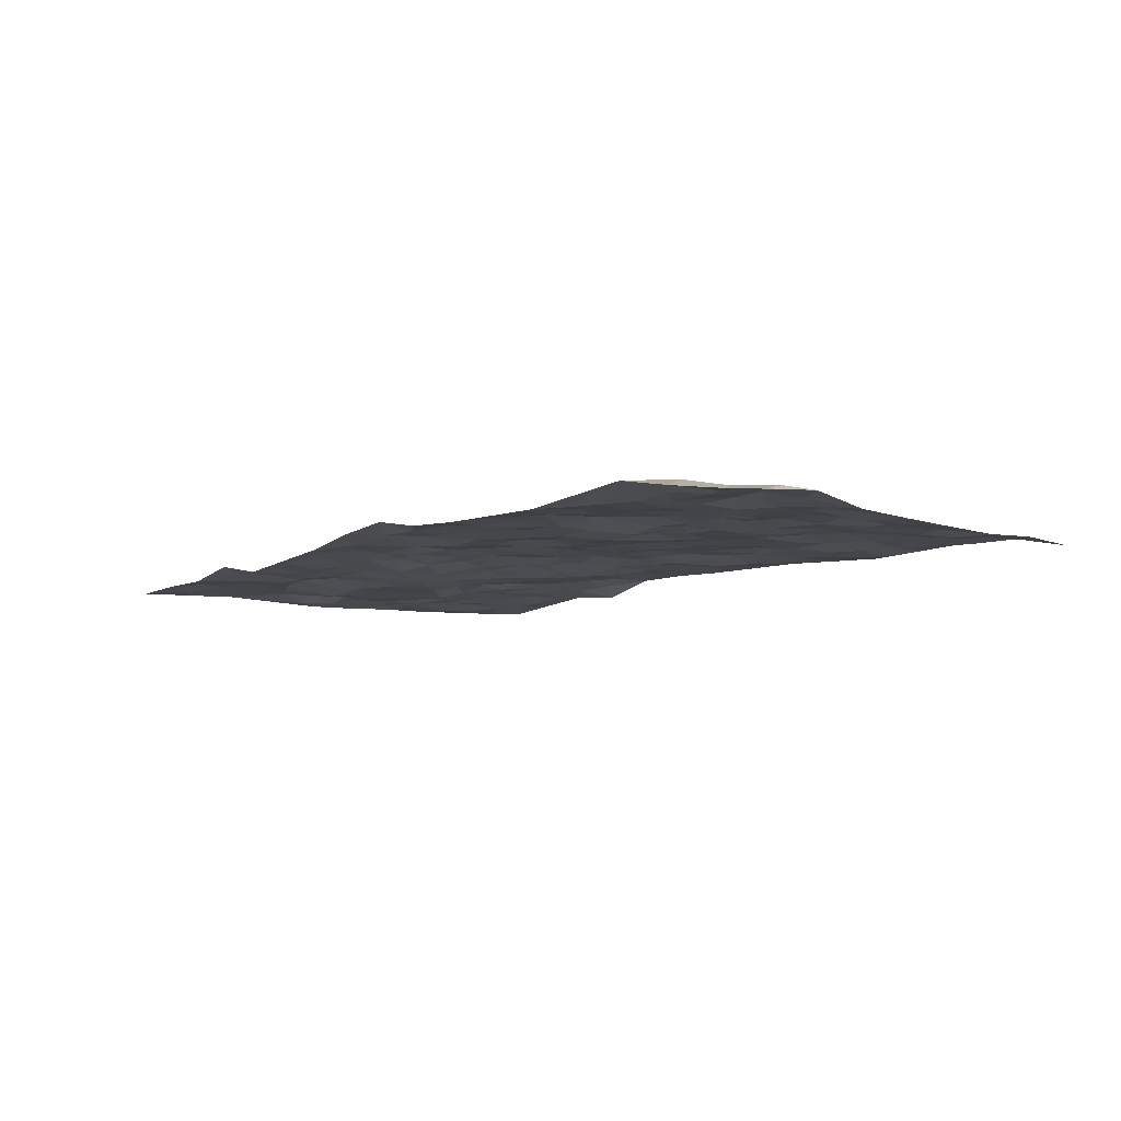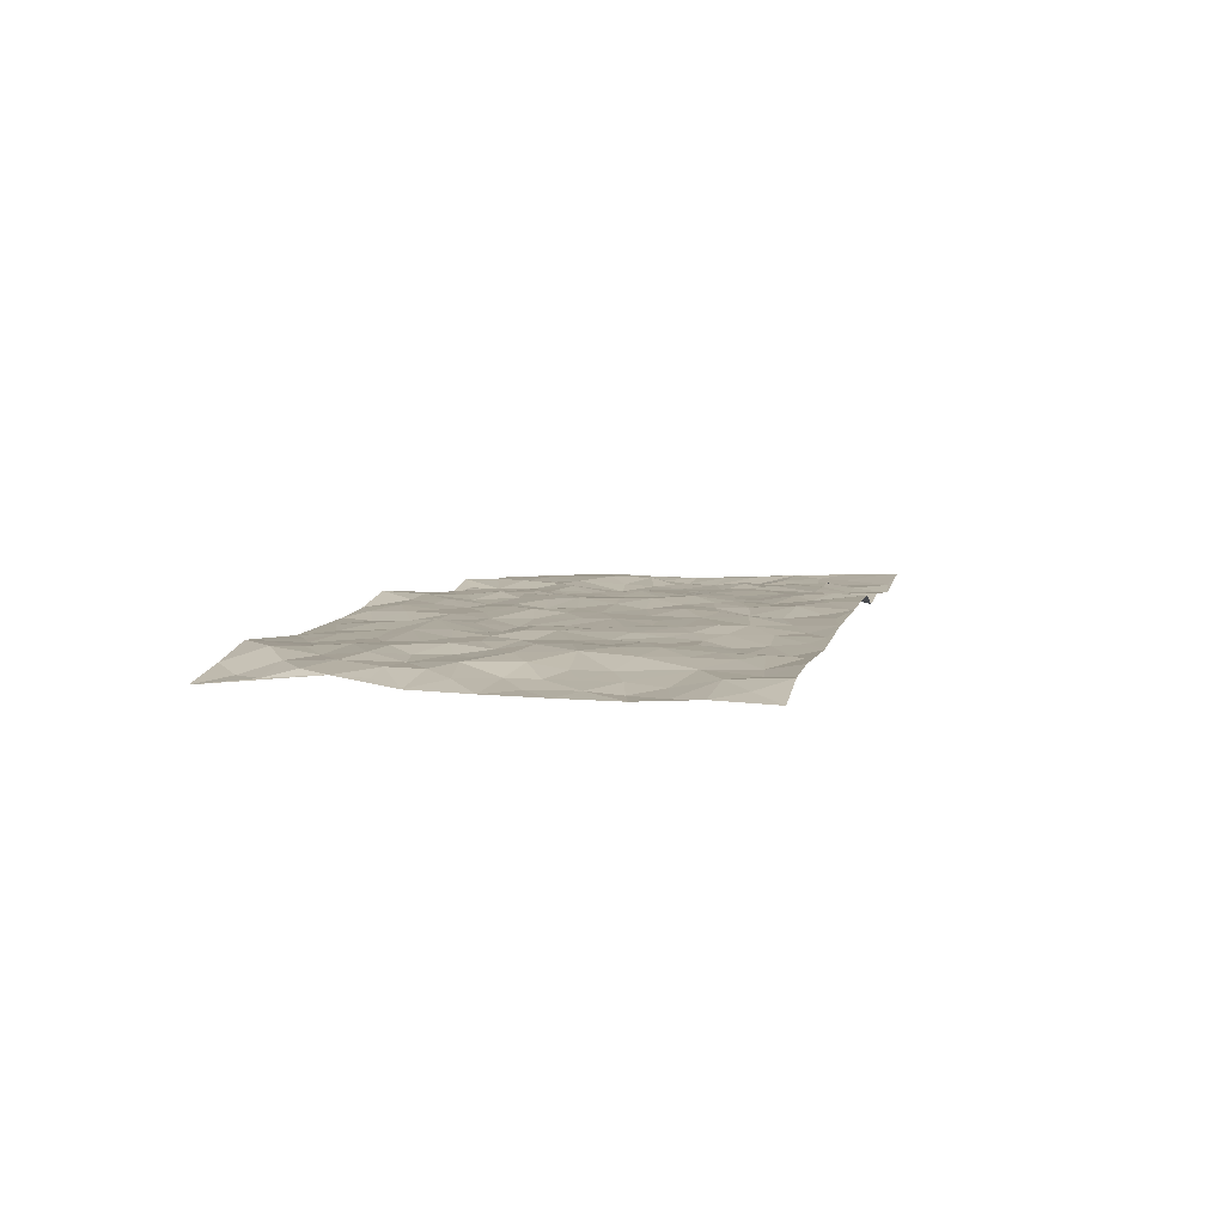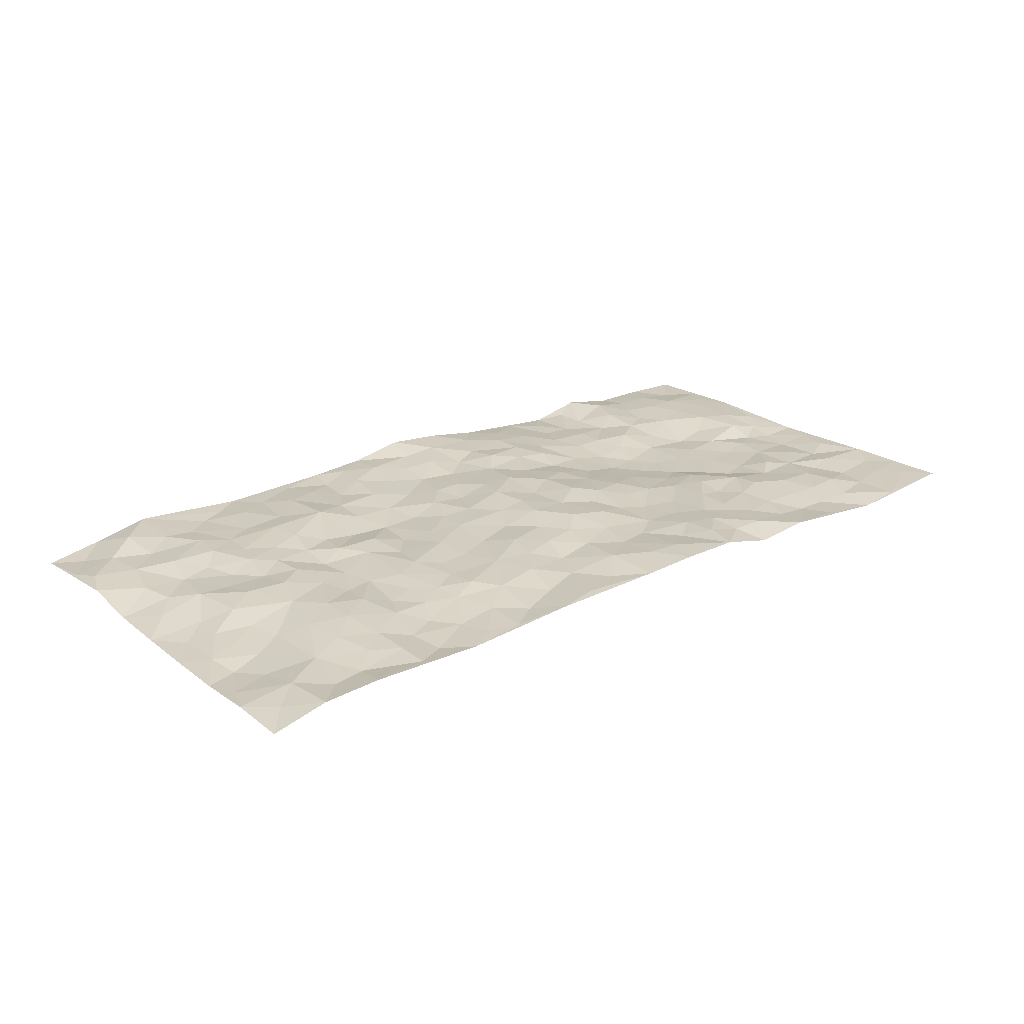
<metadata>
{"format":"obj","ext":"obj","renderer":"f3d","projection":"perspective","resolution":1024,"background":"white","views":[{"elev":-8.2,"azim":-130.8,"up":"+Z"},{"elev":6.0,"azim":-77.6,"up":"+Z"},{"elev":23.4,"azim":-39.1,"up":"+Z"}]}
</metadata>
<code>
v -0.9994 0.004289 -0.03442
v -0.9894 1.001 -0.03299
v 0.995 -0.002498 0.002819
v 0.9952 0.9948 -0.02406
v -0.812 0.396 -0.01417
v -0.9965 0.5048 -0.03251
v -0.8744 0.3613 -0.02251
v -0.001052 0.001539 0.01375
v -0.9982 0.2551 -0.03653
v -0.9405 0.3419 -0.02988
v -0.7526 0.003431 -0.0003638
v -0.9999 0.1301 -0.02934
v -0.7265 0.2952 0.0009165
v -0.8776 0.004165 -0.006814
v -0.8575 0.292 -0.02523
v -0.5015 0.0028 -0.006769
v -0.9775 0.1922 -0.03312
v -0.3006 0.1681 0.01123
v -0.7922 0.3253 -0.01632
v -0.8821 0.1234 -0.01256
v -0.9441 0.06712 -0.02194
v -0.8143 0.06565 -0.01551
v -0.6886 0.1281 -0.004719
v -0.7412 0.07604 -0.01347
v -0.8914 0.2107 -0.02796
v -0.9275 0.2743 -0.03731
v -0.7864 0.1795 -0.01044
v -0.7079 0.2113 -0.0003752
v -0.8793 0.4922 -0.02104
v -0.9977 0.3799 -0.03498
v -0.7447 1.001 0.01387
v -0.5487 0.2234 0.001458
v 0.2647 0.1556 0.01414
v -0.9949 0.7539 -0.008667
v -0.3746 0.3944 0.01097
v -0.7951 0.7558 0.005359
v -0.8124 0.8347 -0.0001858
v -0.5923 0.4437 0.003875
v -0.6099 0.6074 0.005905
v -0.4957 1 -0.006138
v -0.9722 0.6919 -0.01526
v -0.6725 0.564 -7.607e-05
v -0.3956 0.7546 0.01992
v -0.5206 0.2812 -0.0008501
v -0.4699 0.2267 8.979e-05
v -0.5065 0.1638 -0.008893
v -0.455 0.6377 0.003696
v -0.372 0.5617 0.009398
v 0.1699 0.4723 0.02676
v -0.342 0.2219 0.01493
v -0.212 0.6111 0.003769
v -0.3807 0.6303 -0.002891
v -0.3097 0.05859 -0.0002985
v -0.6371 0.712 0.005473
v -0.4042 0.1956 0.004451
v -0.8871 0.6215 -0.008812
v -0.03791 0.348 0.02034
v 0.05936 0.3383 0.02948
v 0.3039 0.4497 0.01078
v -0.09501 0.5516 0.01476
v -0.1665 0.5565 0.01269
v 0.09515 0.6297 0.02336
v -0.6458 0.3477 0.0067
v -0.7614 0.5763 -0.003881
v -0.9673 0.8146 -0.003161
v -0.5728 0.1304 -0.008948
v -0.3766 0.01319 0.0005962
v -0.8113 0.4688 -0.002691
v -0.6313 0.1733 -0.0008221
v -0.6287 0.0194 -0.005992
v -0.2518 0.002813 0.008944
v -0.6298 0.08929 -0.003591
v -0.5597 0.05419 -0.01318
v -0.4414 0.03852 -0.003847
v -0.4613 0.1053 -0.007869
v -0.9064 0.6895 -0.004575
v -0.9841 0.8777 -0.01896
v -0.7504 0.5115 0.004769
v 0.002252 0.9967 0.03194
v -0.8159 0.679 -0.008249
v -0.5734 0.3161 0.006914
v -0.5218 0.4623 0.0009618
v 0.007176 0.5715 0.02605
v -0.04937 0.4823 0.02026
v 0.003668 0.4188 0.02793
v -0.1271 0.1291 0.00573
v -0.5781 0.6715 0.006793
v -0.9314 0.5665 -0.01765
v -0.7434 0.6941 -0.004803
v -0.4584 0.2984 0.003174
v -0.6451 0.2687 0.006942
v -0.5088 0.6895 0.01312
v -0.1749 0.4856 0.0151
v -0.2665 0.4369 0.0141
v -0.6578 0.6506 0.007067
v -0.0124 0.117 0.02054
v -0.4221 0.5119 0.006557
v -0.3508 0.2893 0.01042
v -0.244 0.5048 0.01119
v -0.1828 0.3825 0.01218
v -0.9948 0.6309 -0.02876
v -0.7162 0.6251 -0.00594
v -0.8276 0.5829 -0.00356
v -0.3709 0.1116 0.00089
v -0.5301 0.5344 -0.001035
v -0.6963 0.408 0.004166
v -0.132 0.3246 0.02276
v -0.1522 0.2499 0.0195
v -0.5258 0.6131 0.005374
v 0.1127 0.7279 0.01262
v -0.003992 0.2145 0.01442
v -0.07404 0.2733 0.01897
v 0.005192 0.2878 0.02194
v -0.4383 0.3652 0.0083
v -0.2011 0.1844 0.01727
v -0.6658 0.4897 0.01018
v -0.5675 0.3822 0.0003533
v -0.5015 0.3929 0.001022
v -0.3123 0.5251 0.002176
v -0.2636 0.3509 0.01204
v -0.3615 0.4681 0.005074
v -0.2303 0.272 0.01554
v -0.09153 0.411 0.01516
v -0.6044 0.5331 0.008561
v -0.0944 0.1991 0.007184
v -0.2191 0.09439 0.003699
v -0.4078 0.2595 0.006908
v -0.9439 0.4419 -0.03107
v -0.8833 0.4246 -0.02108
v 0.09448 0.4213 0.02281
v 0.2121 0.2358 0.005671
v 0.0847 0.5157 0.01976
v 0.02056 0.4873 0.02626
v 0.1696 0.3914 0.01562
v 0.8064 0.4946 -0.016
v 0.225 0.4319 0.01839
v 0.2712 0.3117 0.0009998
v 0.1642 0.5665 0.0213
v 0.1275 0.9973 0.0202
v -0.2961 0.6203 -0.003129
v 0.4324 0.8773 -0.01101
v 0.4987 0.9956 -0.02164
v -0.2163 0.7814 0.0107
v -0.05699 0.8644 0.01341
v -0.3283 0.3496 0.009807
v -0.4667 0.5671 0.00974
v -0.07645 0.05293 0.01005
v -0.1627 0.02272 0.01185
v 0.1237 0.0006159 0.01911
v 0.01615 0.8593 0.01664
v -0.01477 0.6998 0.0122
v 0.4294 0.1957 0.004012
v 0.3478 0.2882 0.002553
v 0.603 0.5239 -0.01843
v 0.5345 0.5445 -0.02117
v 0.4632 0.1345 -0.00249
v 0.5322 0.2268 -0.00224
v 0.4222 0.3605 0.002423
v 0.02446 0.6406 0.01981
v -0.05814 0.6272 0.008648
v -0.1472 0.7301 0.00718
v -0.08578 0.6934 0.01436
v -0.05878 0.7916 0.006827
v -0.1369 0.6335 0.01539
v 0.02391 0.7742 0.005622
v 0.2506 0.9958 0.0004378
v -0.01641 0.9264 0.01664
v -0.2717 0.847 0.001409
v -0.2007 0.8813 0.01152
v -0.3197 0.7817 0.007445
v -0.246 0.9999 0.0003373
v -0.2304 0.6964 0.004267
v -0.3219 0.7007 0.005604
v -0.1403 0.8303 0.01026
v -0.1211 0.9999 0.008535
v 0.2238 0.7445 0.01212
v 0.1779 0.6658 0.01029
v 0.3319 0.5933 -0.007843
v 0.2663 0.5214 0.009202
v 0.2711 0.6646 0.0005969
v 0.4324 0.7415 -0.005974
v 0.362 0.6811 -0.007795
v 0.2929 0.7311 0.009704
v 0.07203 0.9276 0.02023
v 0.08292 0.8222 0.007951
v 0.1504 0.8562 0.01258
v 0.2571 0.8716 0.01305
v 0.3288 0.7915 0.003442
v 0.2374 0.5945 0.01296
v -0.8956 0.8711 -0.0002146
v -0.6929 0.8187 0.005529
v -0.8836 0.7784 0.001996
v -0.8669 1 -0.01101
v -0.932 0.9422 -0.02271
v -0.8239 0.9242 0.01444
v -0.7451 0.8881 0.006163
v -0.6149 0.9314 -0.00433
v -0.6729 0.8878 -0.000746
v -0.6983 0.748 0.005767
v -0.5689 0.8157 0.00166
v -0.6316 0.7828 0.002905
v -0.519 0.9027 0.002556
v -0.3964 0.8796 0.009591
v -0.5532 0.9621 -0.00521
v -0.4716 0.8169 0.006773
v -0.4484 0.9376 -0.001797
v -0.3487 0.9742 -0.000787
v -0.5199 0.7621 0.01271
v -0.3236 0.9026 0.005025
v -0.2603 0.9316 -0.002124
v 0.1613 0.7833 0.02029
v 0.2614 0.8025 0.01298
v 0.1934 0.9313 0.01093
v 0.4012 0.8096 -0.002504
v 0.3449 0.8786 0.002207
v 0.389 0.9798 -0.01034
v 0.2957 0.9356 0.004876
v 0.4501 0.9453 -0.01207
v 0.3874 0.4918 -0.006601
v 0.3317 0.5272 -0.0003059
v 0.4925 0.6022 -0.02164
v 0.4397 0.6624 -0.01638
v 0.4125 0.586 -0.01762
v 0.3595 0.189 0.008988
v 0.4909 0.3339 0.004342
v 0.4672 0.5206 -0.01961
v 0.3535 0.3865 0.002934
v -0.1237 0.9159 0.01679
v -0.1841 0.9594 0.009184
v 0.3265 0.1317 0.01563
v 0.622 0.01381 -0.01026
v 0.2047 0.3314 0.009286
v 0.2766 0.3829 0.009
v 0.5945 0.2467 0.003366
v 0.7456 0.9956 -0.01882
v 0.9978 0.2485 -0.006129
v 0.5014 0.8093 -0.007465
v 0.7319 0.4844 -0.02113
v 0.4978 0.7439 -0.007293
v 0.9967 0.4991 -0.01718
v 0.6819 0.2923 -0.00848
v 0.5183 0.4659 -0.01811
v 0.7924 0.3097 -0.0138
v 0.5716 0.4132 -0.01649
v 0.4969 0.001235 0.00129
v 0.09143 0.2508 0.01575
v 0.5134 0.07624 -0.005829
v 0.1378 0.3167 0.02278
v 0.4246 0.2658 0.008202
v 0.8904 0.2633 -0.01031
v 0.6537 0.459 -0.01928
v 0.5877 0.08139 -0.01397
v 0.4573 0.4246 -0.007484
v 0.6185 0.3689 -0.0182
v 0.292 0.2308 0.005143
v 0.487 0.271 -0.002373
v 0.2695 0.07653 0.02011
v 0.3732 0.003441 -0.01179
v 0.2502 -0.0004708 0.01955
v 0.2048 0.1124 0.009827
v 0.06841 0.1687 0.01216
v 0.1469 0.1878 0.007019
v 0.6234 0.1464 -0.00483
v 0.7918 0.4206 -0.01574
v 0.7622 0.22 -0.006468
v 0.6622 0.08008 -0.01469
v 0.6819 0.3818 -0.0171
v 0.7315 0.3375 -0.005097
v 0.903 0.3239 -0.01946
v 0.7591 0.5648 -0.01871
v 0.7047 0.1446 -0.006777
v 0.7779 0.1487 -0.003705
v 0.857 0.3655 -0.01511
v 0.9602 0.348 -0.009875
v 0.9033 0.4365 -0.02586
v 0.5936 0.3118 -0.003268
v 0.8352 0.1045 -0.01394
v 0.3383 0.06239 0.007775
v 0.4184 0.06834 0.00475
v 0.07168 0.07677 0.01988
v 0.145 0.07082 0.01959
v 0.9955 0.747 -0.01213
v 0.7448 0.07828 -0.01153
v 0.6675 0.2146 -0.0002668
v 0.9786 0.4236 -0.01381
v 0.924 0.5074 -0.02594
v 0.8235 0.249 -0.01652
v 0.5422 0.1475 -0.003479
v 0.7472 0.0006879 -0.02084
v 0.5127 0.3935 -0.001264
v 0.956 0.06049 -0.002216
v 0.9965 0.1227 -0.001672
v 0.8556 0.1788 -0.01714
v 0.9147 0.1222 -0.009059
v 0.8438 0.007039 -0.01142
v 0.9555 0.1857 -0.009818
v 0.6792 0.5531 -0.02048
v 0.7055 0.6305 -0.02759
v 0.5968 0.6339 -0.01996
v 0.8408 0.6882 -0.003675
v 0.6437 0.7686 -0.005794
v 0.9741 0.6231 -0.0148
v 0.7819 0.6391 -0.01678
v 0.8708 0.5913 -0.007308
v 0.7476 0.7414 -0.007112
v 0.862 0.5283 -0.02361
v 0.9327 0.5724 -0.01991
v 0.9081 0.6561 -0.004566
v 0.6527 0.6897 -0.01602
v 0.5769 0.7207 -0.003685
v 0.5196 0.672 -0.01203
v 0.8688 0.8495 -0.006994
v 0.7247 0.8688 -0.0077
v 0.8273 0.774 -0.005059
v 0.9136 0.7748 -0.007992
v 0.7945 0.8417 -0.004673
v 0.9924 0.8709 -0.01811
v 0.7071 0.8001 -0.008321
v 0.9711 0.8085 -0.01294
v 0.7543 0.9291 -0.01147
v 0.8705 0.9956 -0.01921
v 0.6217 0.9965 0.003233
v 0.8354 0.9231 -0.01033
v 0.9226 0.9244 -0.02214
v 0.6735 0.9325 0.0004938
v 0.5678 0.8992 -0.01327
v 0.5016 0.8785 -0.01447
v 0.5608 0.9676 -0.01189
v 0.5811 0.8193 -0.01347
v 0.6477 0.8582 6.366e-05
f 29 6 128
f 12 21 20
f 26 10 9
f 55 45 46
f 27 19 15
f 26 9 17
f 101 6 88
f 12 1 21
f 7 15 19
f 125 86 96
f 84 123 85
f 129 29 128
f 25 27 15
f 12 20 17
f 73 75 66
f 22 14 11
f 26 17 25
f 9 12 17
f 25 15 26
f 5 129 7
f 52 146 48
f 55 18 50
f 7 19 5
f 20 27 25
f 124 82 105
f 41 76 34
f 20 14 22
f 14 20 21
f 14 21 1
f 24 22 11
f 24 27 22
f 72 66 69
f 69 32 91
f 70 24 11
f 24 23 27
f 17 20 25
f 27 20 22
f 10 15 7
f 10 26 15
f 23 28 27
f 27 13 19
f 28 23 69
f 13 27 28
f 119 121 94
f 10 7 129
f 6 30 128
f 9 10 30
f 36 192 80
f 80 102 89
f 118 81 44
f 64 103 78
f 115 126 86
f 45 32 46
f 91 63 13
f 129 68 29
f 95 87 54
f 95 54 199
f 202 40 204
f 82 97 105
f 29 88 6
f 18 55 104
f 148 126 71
f 38 82 124
f 50 18 122
f 117 82 38
f 5 19 106
f 82 117 118
f 80 64 102
f 127 45 55
f 194 77 190
f 98 35 114
f 39 124 105
f 127 50 98
f 106 19 13
f 66 75 46
f 39 95 42
f 63 117 38
f 95 89 102
f 101 56 76
f 51 140 99
f 18 53 126
f 62 83 132
f 45 127 90
f 112 113 57
f 103 29 68
f 130 85 58
f 109 39 105
f 35 94 121
f 113 246 58
f 151 165 163
f 120 100 94
f 114 127 98
f 192 190 65
f 95 39 87
f 36 191 37
f 67 104 74
f 56 101 88
f 13 63 106
f 192 34 76
f 268 241 243
f 108 115 125
f 93 84 60
f 133 84 85
f 156 288 157
f 101 76 41
f 80 103 64
f 105 97 146
f 99 61 51
f 92 109 47
f 125 96 111
f 158 227 153
f 75 104 55
f 69 66 32
f 81 91 32
f 106 78 68
f 42 64 78
f 77 34 65
f 24 70 72
f 75 73 16
f 16 71 67
f 2 34 77
f 13 28 91
f 103 56 88
f 56 80 76
f 72 69 23
f 11 16 70
f 16 73 70
f 16 67 74
f 115 18 126
f 24 72 23
f 73 72 70
f 16 74 75
f 72 73 66
f 32 45 44
f 84 83 60
f 66 46 32
f 78 106 116
f 117 63 81
f 67 53 104
f 103 68 78
f 69 91 28
f 36 80 89
f 106 38 116
f 106 68 5
f 81 118 117
f 62 132 138
f 32 44 81
f 53 67 71
f 57 58 85
f 123 100 107
f 93 60 61
f 33 230 224
f 8 96 147
f 132 133 130
f 140 48 119
f 93 100 123
f 122 98 50
f 164 60 160
f 53 71 126
f 125 112 108
f 193 194 195
f 75 55 46
f 63 91 81
f 56 103 80
f 196 198 31
f 18 104 53
f 121 48 97
f 38 106 63
f 118 97 82
f 97 35 121
f 51 172 140
f 130 134 49
f 87 39 109
f 288 252 263
f 97 114 35
f 47 43 92
f 57 113 58
f 248 130 58
f 34 101 41
f 114 90 127
f 116 124 42
f 145 94 35
f 118 114 97
f 167 79 175
f 98 145 35
f 85 123 57
f 43 47 52
f 199 36 89
f 42 78 116
f 159 83 62
f 88 29 103
f 74 104 75
f 118 44 90
f 173 140 172
f 42 95 102
f 190 192 37
f 65 190 77
f 89 95 199
f 125 111 112
f 92 87 109
f 18 115 122
f 177 180 176
f 112 57 107
f 109 105 146
f 93 94 100
f 285 286 275
f 96 86 147
f 137 232 131
f 57 123 107
f 87 92 208
f 49 134 136
f 132 130 49
f 161 164 162
f 50 127 55
f 122 108 107
f 122 107 100
f 48 140 52
f 118 90 114
f 99 119 94
f 123 84 93
f 36 37 192
f 48 121 119
f 120 122 100
f 39 42 124
f 38 124 116
f 248 58 246
f 44 45 90
f 98 122 120
f 146 52 47
f 94 93 99
f 168 209 170
f 212 183 188
f 202 197 200
f 42 102 64
f 107 108 112
f 99 93 61
f 8 280 96
f 112 111 113
f 125 115 86
f 115 108 122
f 128 30 10
f 5 68 129
f 10 129 128
f 132 49 138
f 83 84 133
f 130 133 85
f 83 133 132
f 248 134 130
f 156 152 224
f 151 110 165
f 212 186 211
f 153 224 249
f 254 251 244
f 246 261 262
f 225 158 249
f 49 136 179
f 185 184 150
f 214 188 181
f 181 188 182
f 161 163 174
f 143 170 172
f 110 211 185
f 184 79 167
f 174 228 169
f 62 110 159
f 163 150 144
f 210 169 229
f 170 143 168
f 176 211 110
f 98 120 145
f 94 145 120
f 48 146 97
f 109 146 47
f 148 86 126
f 147 86 148
f 71 8 148
f 8 147 148
f 244 276 254
f 232 136 134
f 174 143 161
f 60 83 160
f 163 162 151
f 159 160 83
f 261 281 262
f 259 281 149
f 219 220 59
f 246 113 111
f 33 255 131
f 157 256 152
f 137 255 153
f 230 278 279
f 262 260 33
f 154 155 242
f 131 255 137
f 248 131 232
f 281 280 149
f 259 258 278
f 220 179 59
f 159 151 160
f 162 160 151
f 164 61 60
f 228 174 144
f 144 174 163
f 159 110 151
f 161 172 164
f 186 184 185
f 161 162 163
f 61 164 51
f 160 162 164
f 187 217 213
f 150 163 165
f 205 202 200
f 79 184 139
f 170 43 173
f 174 169 143
f 161 143 172
f 167 144 150
f 176 180 183
f 172 170 173
f 223 226 221
f 185 150 165
f 99 140 119
f 207 206 203
f 172 51 164
f 43 52 173
f 173 52 140
f 167 175 228
f 228 229 169
f 210 168 169
f 177 110 62
f 189 138 179
f 62 138 177
f 136 232 233
f 181 182 222
f 150 184 167
f 178 180 189
f 49 179 138
f 177 138 189
f 180 178 182
f 178 179 220
f 307 308 304
f 222 223 221
f 215 187 188
f 176 183 212
f 187 213 186
f 214 215 188
f 185 211 186
f 237 181 239
f 182 188 183
f 110 185 165
f 216 215 141
f 211 176 212
f 182 183 180
f 176 110 177
f 213 184 186
f 178 189 179
f 177 189 180
f 195 190 37
f 197 198 200
f 195 194 190
f 34 192 65
f 80 192 76
f 37 196 195
f 194 2 77
f 193 2 194
f 196 37 191
f 31 193 195
f 198 196 191
f 31 195 196
f 199 201 191
f 197 204 31
f 198 191 201
f 31 198 197
f 201 199 54
f 36 199 191
f 54 208 201
f 208 43 205
f 208 54 87
f 198 201 200
f 206 205 203
f 43 170 203
f 210 207 209
f 40 202 206
f 31 204 40
f 197 202 204
f 208 205 200
f 43 203 205
f 205 206 202
f 203 209 207
f 171 40 207
f 40 206 207
f 208 200 201
f 43 208 92
f 170 209 203
f 168 143 169
f 207 210 171
f 168 210 209
f 188 187 212
f 212 187 186
f 166 139 213
f 184 213 139
f 237 214 181
f 215 214 141
f 216 141 218
f 213 217 166
f 142 166 216
f 217 216 166
f 187 215 217
f 216 217 215
f 237 141 214
f 142 216 218
f 223 222 182
f 179 136 59
f 223 220 219
f 267 238 251
f 237 327 141
f 223 182 178
f 158 290 253
f 220 223 178
f 59 233 227
f 233 59 136
f 248 246 131
f 153 249 158
f 251 254 267
f 223 219 226
f 111 261 246
f 297 251 238
f 276 256 157
f 167 228 144
f 229 228 175
f 175 171 229
f 229 171 210
f 260 257 33
f 265 271 272
f 266 289 283
f 269 243 250
f 249 224 152
f 266 283 271
f 227 233 137
f 253 227 158
f 325 313 320
f 135 264 275
f 310 329 239
f 270 298 297
f 249 256 225
f 275 273 269
f 311 222 221
f 155 154 299
f 234 276 157
f 310 311 299
f 222 239 181
f 221 226 155
f 266 263 252
f 242 290 244
f 264 273 275
f 273 264 243
f 242 244 154
f 276 290 225
f 288 234 157
f 240 282 302
f 275 286 306
f 225 290 158
f 234 263 284
f 241 254 276
f 233 232 137
f 137 153 227
f 264 135 238
f 244 251 154
f 260 259 257
f 227 253 219
f 33 224 255
f 154 297 299
f 240 302 307
f 297 154 251
f 264 268 243
f 253 226 219
f 271 284 263
f 277 294 293
f 290 242 253
f 241 234 284
f 59 227 219
f 242 155 226
f 252 245 231
f 157 152 156
f 257 230 33
f 152 256 249
f 278 230 257
f 262 33 131
f 224 153 255
f 259 278 257
f 134 248 232
f 230 279 224
f 96 261 111
f 261 96 280
f 280 281 261
f 246 262 131
f 252 247 245
f 268 267 241
f 283 277 272
f 288 247 252
f 275 274 285
f 295 291 294
f 267 268 264
f 263 234 288
f 309 310 299
f 290 276 244
f 283 272 271
f 267 254 241
f 265 243 241
f 236 240 285
f 297 238 270
f 303 305 298
f 241 276 234
f 221 155 299
f 272 277 293
f 250 243 287
f 286 285 240
f 284 271 265
f 271 263 266
f 295 3 291
f 225 256 276
f 241 284 265
f 289 266 231
f 3 292 291
f 321 235 323
f 293 294 296
f 279 278 258
f 245 279 258
f 279 156 224
f 260 281 259
f 280 8 149
f 262 281 260
f 231 266 252
f 267 264 238
f 306 304 270
f 283 289 295
f 243 269 273
f 236 269 250
f 294 292 296
f 274 236 285
f 269 274 275
f 250 287 293
f 245 289 231
f 236 274 269
f 156 279 247
f 242 226 253
f 247 279 245
f 243 265 287
f 288 156 247
f 265 272 293
f 296 292 236
f 293 287 265
f 295 294 277
f 277 283 295
f 236 250 296
f 289 3 295
f 292 294 291
f 293 296 250
f 300 304 308
f 325 320 235
f 329 330 326
f 270 304 303
f 270 303 298
f 309 305 301
f 135 306 270
f 299 297 298
f 298 309 299
f 238 135 270
f 300 314 305
f 303 300 305
f 304 306 307
f 300 303 304
f 282 319 315
f 322 325 235
f 275 306 135
f 307 306 286
f 240 307 286
f 308 307 302
f 302 282 308
f 308 282 315
f 305 309 298
f 310 309 301
f 310 301 329
f 310 239 311
f 222 311 239
f 299 311 221
f 319 312 315
f 312 323 316
f 301 305 318
f 305 314 316
f 300 308 315
f 316 314 312
f 312 314 315
f 315 314 300
f 323 312 324
f 316 313 318
f 282 4 317
f 330 313 325
f 4 321 324
f 235 320 323
f 282 317 319
f 312 319 317
f 326 325 322
f 316 320 313
f 316 318 305
f 142 218 327
f 327 218 141
f 316 323 320
f 324 312 317
f 4 324 317
f 321 323 324
f 318 313 330
f 328 326 322
f 326 327 329
f 329 327 237
f 326 328 327
f 322 142 328
f 327 328 142
f 329 237 239
f 301 318 330
f 326 330 325
f 330 329 301

</code>
